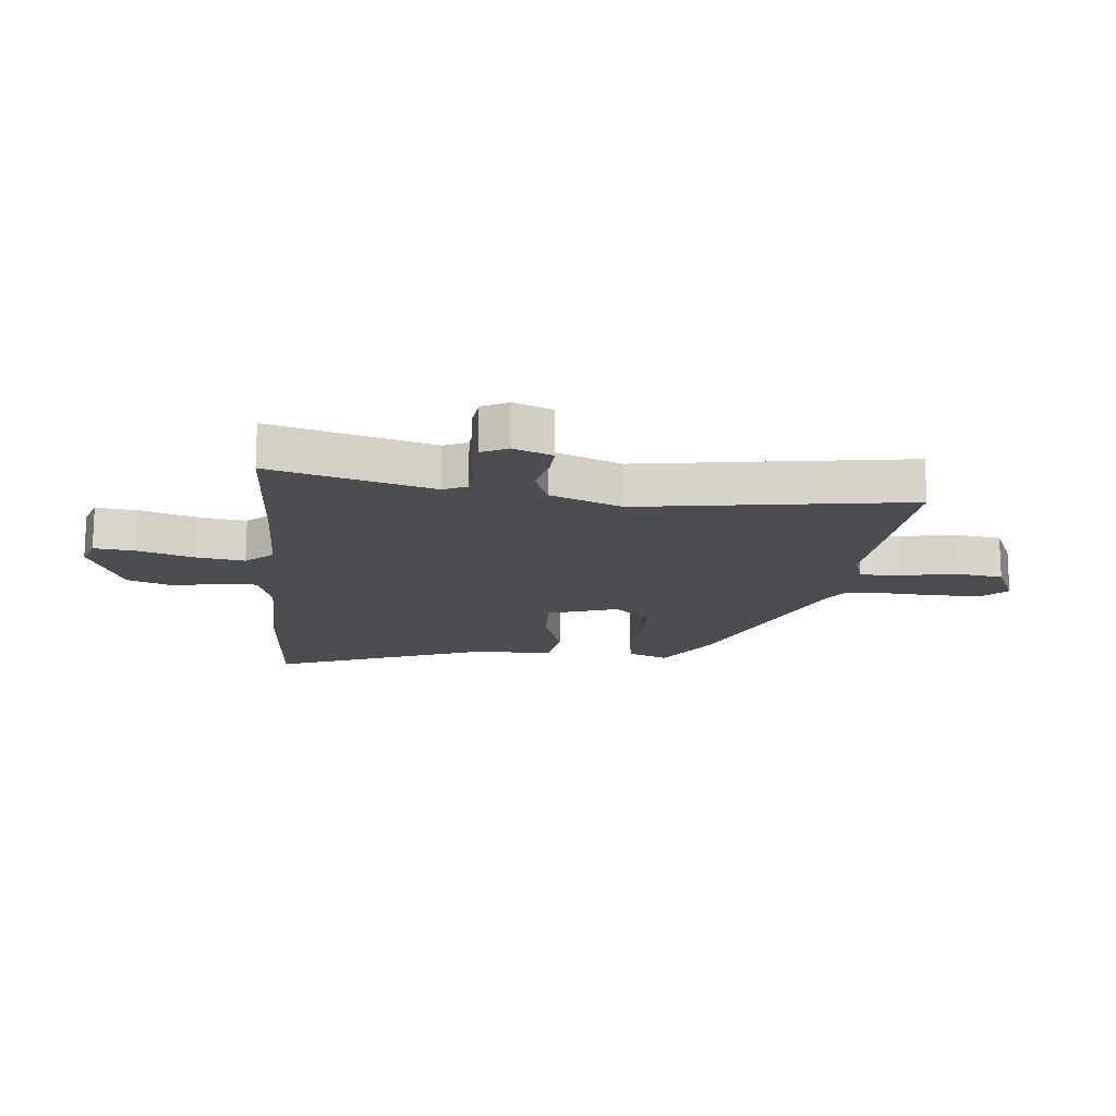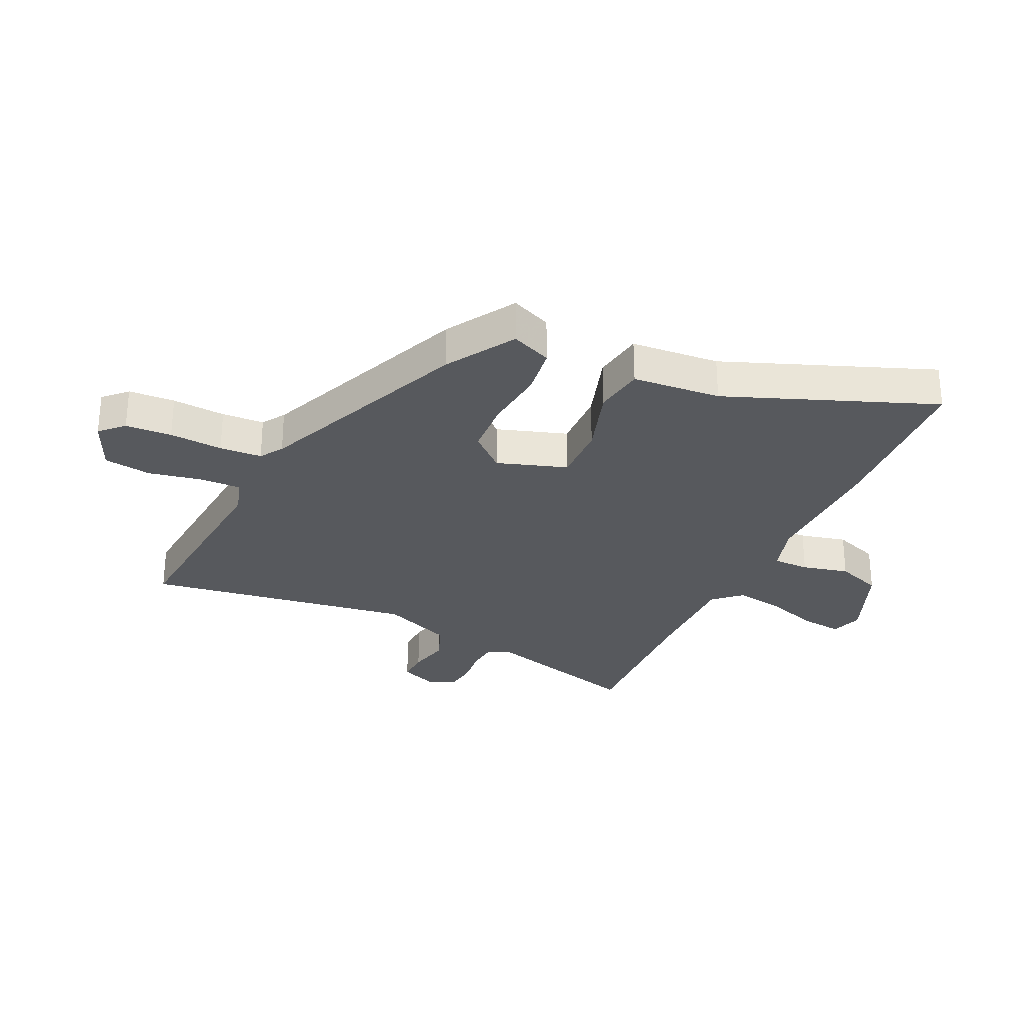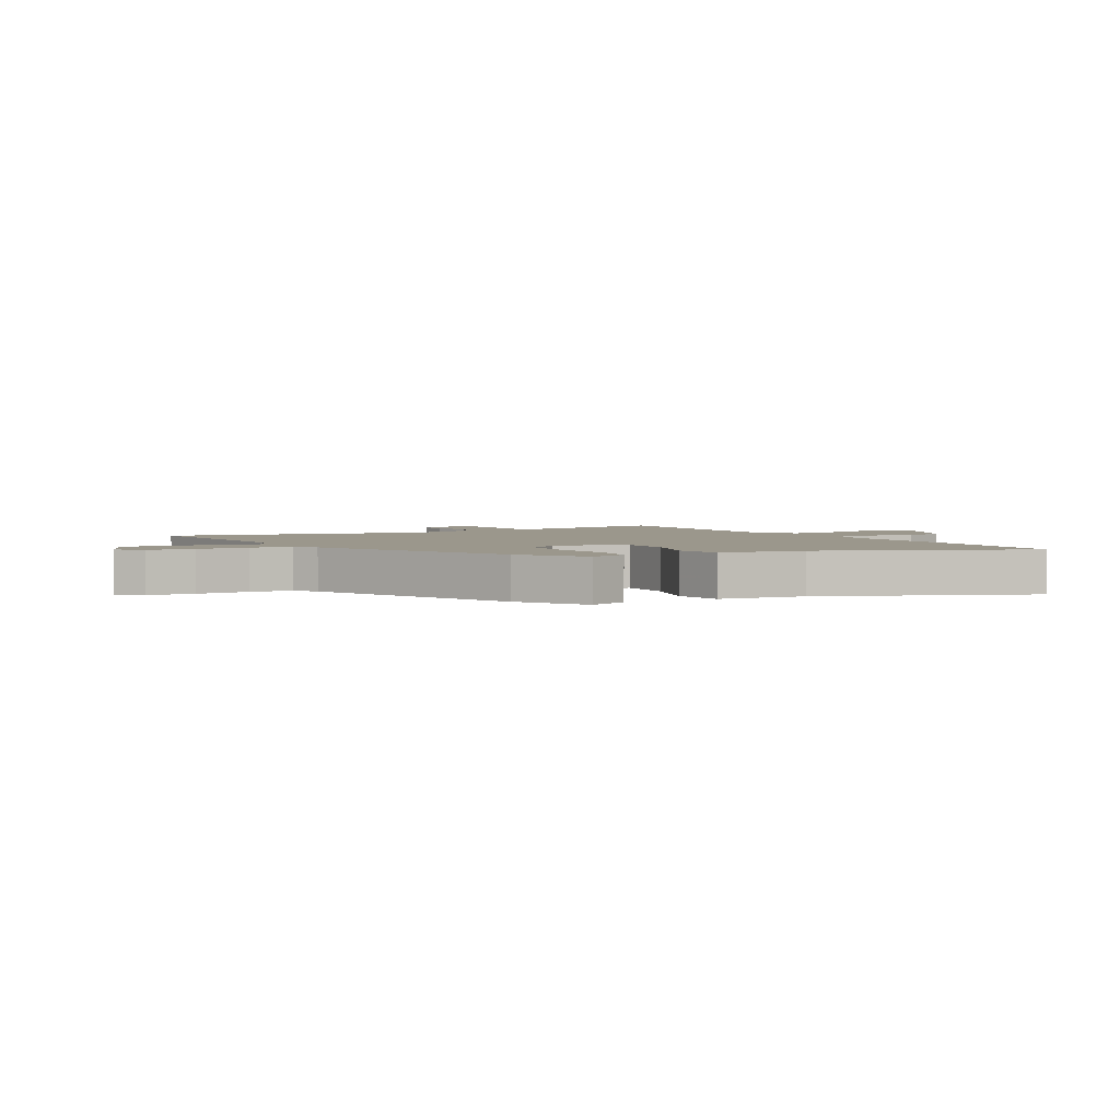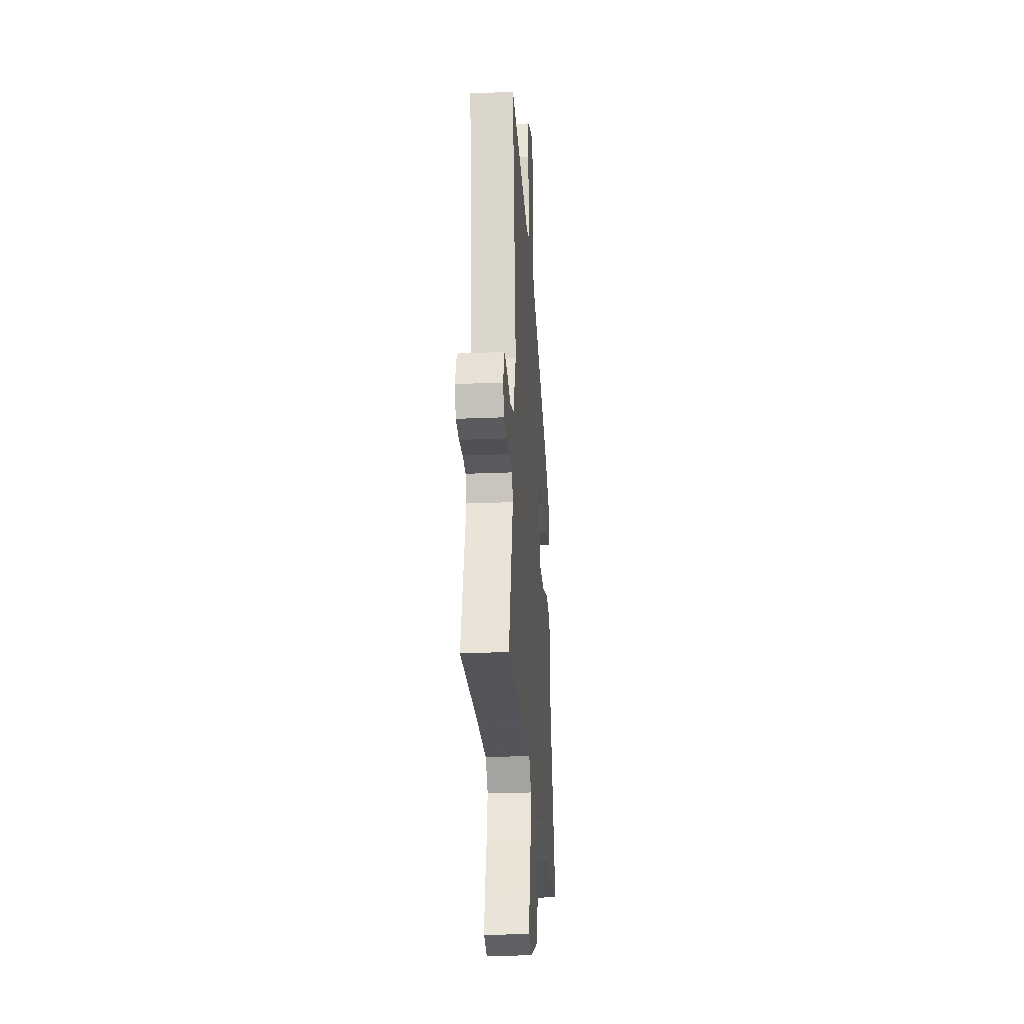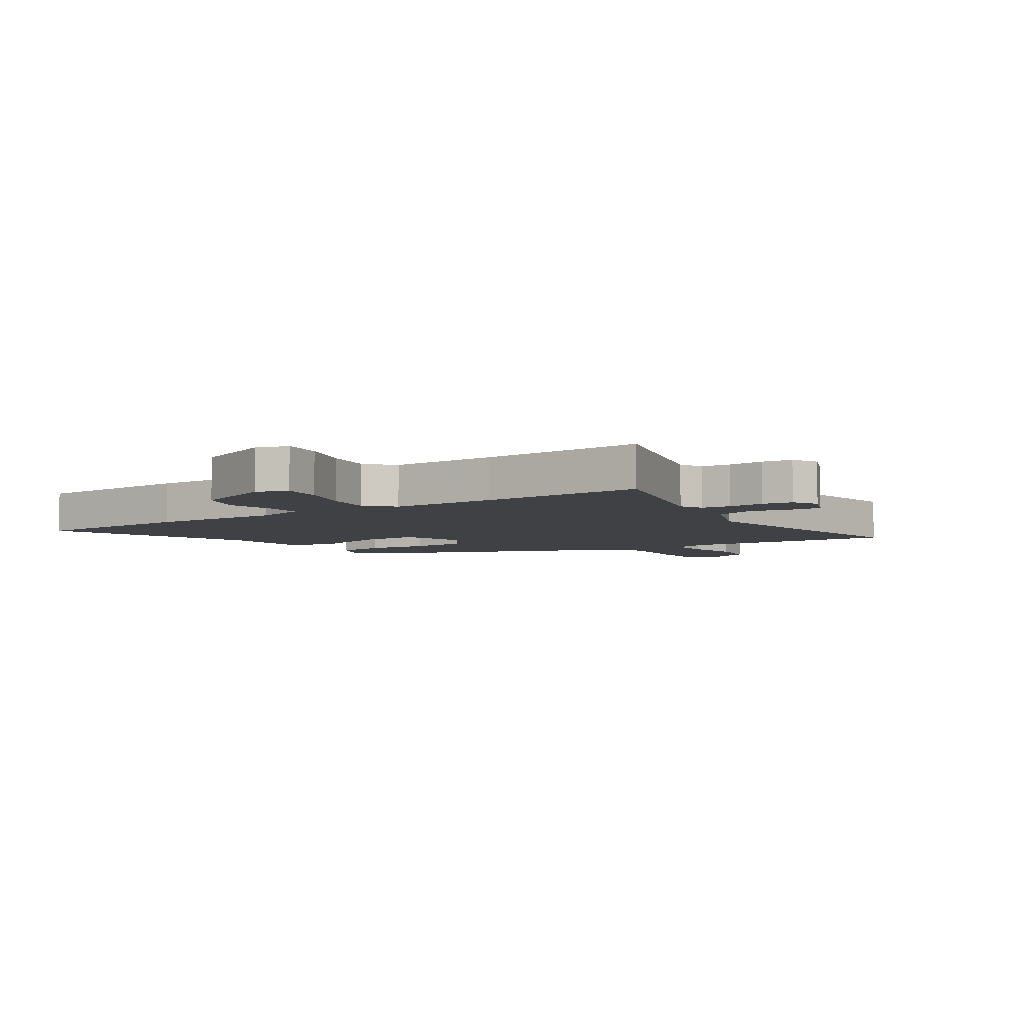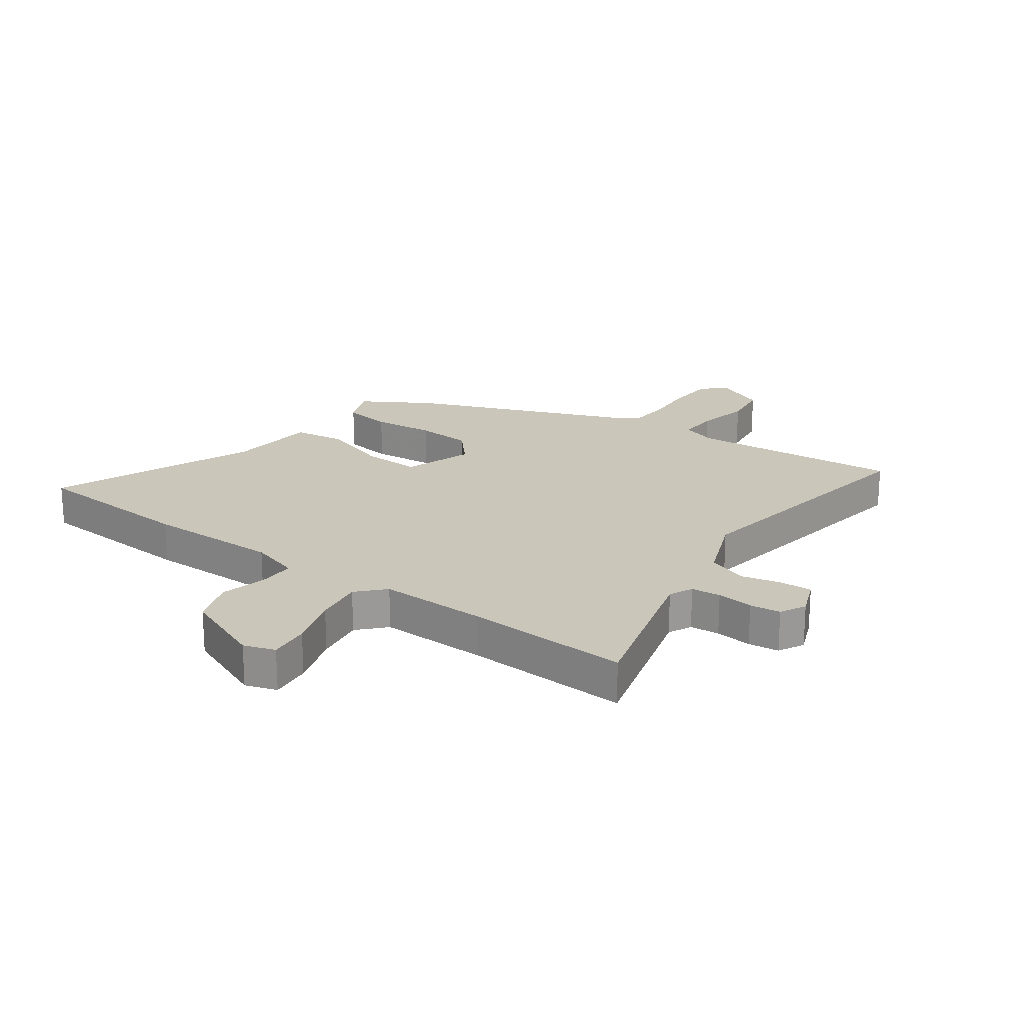
<metadata>
{"format":"obj","ext":"obj","renderer":"f3d","projection":"perspective","resolution":1024,"background":"white","views":[{"elev":-15.6,"azim":-94.8,"up":"+Y"},{"elev":-29.0,"azim":65.6,"up":"+Y"},{"elev":2.7,"azim":61.9,"up":"+Y"},{"elev":-25.4,"azim":-86.1,"up":"+Z"},{"elev":-5.5,"azim":-145.2,"up":"+Y"},{"elev":21.1,"azim":-143.1,"up":"+Y"}]}
</metadata>
<code>
v -0.331 0.07 -0.494
v -0.616 0.07 -0.504
v -0.533 0.07 -0.228
v -0.551 0.07 -0.187
v -0.602 0.07 -0.182
v -0.665 0.07 -0.188
v -0.718 0.07 -0.181
v -0.74 0.07 -0.136
v -0.712 0.07 -0.07
v -0.657 0.07 -0.073
v -0.587 0.07 -0.09
v -0.518 0.07 -0.065
v -0.466 0.07 0.057
v -0.529 0.07 0.52
v -0.163 0.07 0.486
v -0.101 0.07 0.505
v -0.102 0.07 0.576
v -0.119 0.07 0.668
v -0.106 0.07 0.75
v -0.015 0.07 0.789
v 0.023 0.07 0.75
v 0.026 0.07 0.67
v 0.018 0.07 0.578
v 0.021 0.07 0.505
v 0.06 0.07 0.479
v 0.43 0.07 0.323
v 0.547 0.07 0.25
v 0.516 0.07 0.18
v 0.431 0.07 0.169
v 0.323 0.07 0.181
v 0.226 0.07 0.176
v 0.171 0.07 0.116
v 0.209 0.07 -0.005
v 0.311 0.07 -0.003
v 0.431 0.07 0.034
v 0.519 0.07 0.02
v 0.529 0.07 -0.133
v 0.663 0.07 -0.492
v 0.372 0.07 -0.507
v 0.14 0.07 -0.502
v 0.053 0.07 -0.527
v 0.052 0.07 -0.59
v 0.07 0.07 -0.671
v 0.04 0.07 -0.75
v -0.104 0.07 -0.807
v -0.158 0.07 -0.788
v -0.149 0.07 -0.717
v -0.117 0.07 -0.625
v -0.102 0.07 -0.54
v -0.144 0.07 -0.493
v -0.331 0 -0.494
v -0.616 0 -0.504
v -0.533 0 -0.228
v -0.551 0 -0.187
v -0.602 0 -0.182
v -0.665 0 -0.188
v -0.718 0 -0.181
v -0.74 0 -0.136
v -0.712 0 -0.07
v -0.657 0 -0.073
v -0.587 0 -0.09
v -0.518 0 -0.065
v -0.466 0 0.057
v -0.529 0 0.52
v -0.163 0 0.486
v -0.101 0 0.505
v -0.102 0 0.576
v -0.119 0 0.668
v -0.106 0 0.75
v -0.015 0 0.789
v 0.023 0 0.75
v 0.026 0 0.67
v 0.018 0 0.578
v 0.021 0 0.505
v 0.06 0 0.479
v 0.43 0 0.323
v 0.547 0 0.25
v 0.516 0 0.18
v 0.431 0 0.169
v 0.323 0 0.181
v 0.226 0 0.176
v 0.171 0 0.116
v 0.209 0 -0.005
v 0.311 0 -0.003
v 0.431 0 0.034
v 0.519 0 0.02
v 0.529 0 -0.133
v 0.663 0 -0.492
v 0.372 0 -0.507
v 0.14 0 -0.502
v 0.053 0 -0.527
v 0.052 0 -0.59
v 0.07 0 -0.671
v 0.04 0 -0.75
v -0.104 0 -0.807
v -0.158 0 -0.788
v -0.149 0 -0.717
v -0.117 0 -0.625
v -0.102 0 -0.54
v -0.144 0 -0.493
f 45 46 47 48
f 45 48 49
f 42 43 44 45
f 41 42 45 49
f 40 41 49 50
f 37 38 39 40
f 34 35 36 37
f 33 34 37 40
f 32 33 40 50
f 27 28 29 30
f 25 26 27 30
f 24 25 30 31
f 20 21 22 23
f 20 23 24
f 17 18 19 20
f 16 17 20 24
f 15 16 24 31
f 13 14 15 31
f 8 9 10 11
f 6 7 8 11
f 5 6 11 12
f 4 5 12
f 3 4 12 13
f 1 2 3
f 32 50 1 3
f 3 13 31 32
f 98 97 96 95
f 99 98 95
f 95 94 93 92
f 99 95 92 91
f 100 99 91 90
f 90 89 88 87
f 87 86 85 84
f 90 87 84 83
f 100 90 83 82
f 80 79 78 77
f 80 77 76 75
f 81 80 75 74
f 73 72 71 70
f 74 73 70
f 70 69 68 67
f 74 70 67 66
f 81 74 66 65
f 81 65 64 63
f 61 60 59 58
f 61 58 57 56
f 62 61 56 55
f 62 55 54
f 63 62 54 53
f 53 52 51
f 53 51 100 82
f 82 81 63 53
f 1 51 52 2
f 2 52 53 3
f 3 53 54 4
f 4 54 55 5
f 5 55 56 6
f 6 56 57 7
f 7 57 58 8
f 8 58 59 9
f 9 59 60 10
f 10 60 61 11
f 11 61 62 12
f 12 62 63 13
f 13 63 64 14
f 14 64 65 15
f 15 65 66 16
f 16 66 67 17
f 17 67 68 18
f 18 68 69 19
f 19 69 70 20
f 20 70 71 21
f 21 71 72 22
f 22 72 73 23
f 23 73 74 24
f 24 74 75 25
f 25 75 76 26
f 26 76 77 27
f 27 77 78 28
f 28 78 79 29
f 29 79 80 30
f 30 80 81 31
f 31 81 82 32
f 32 82 83 33
f 33 83 84 34
f 34 84 85 35
f 35 85 86 36
f 36 86 87 37
f 37 87 88 38
f 38 88 89 39
f 39 89 90 40
f 40 90 91 41
f 41 91 92 42
f 42 92 93 43
f 43 93 94 44
f 44 94 95 45
f 45 95 96 46
f 46 96 97 47
f 47 97 98 48
f 48 98 99 49
f 49 99 100 50
f 50 100 51 1

</code>
